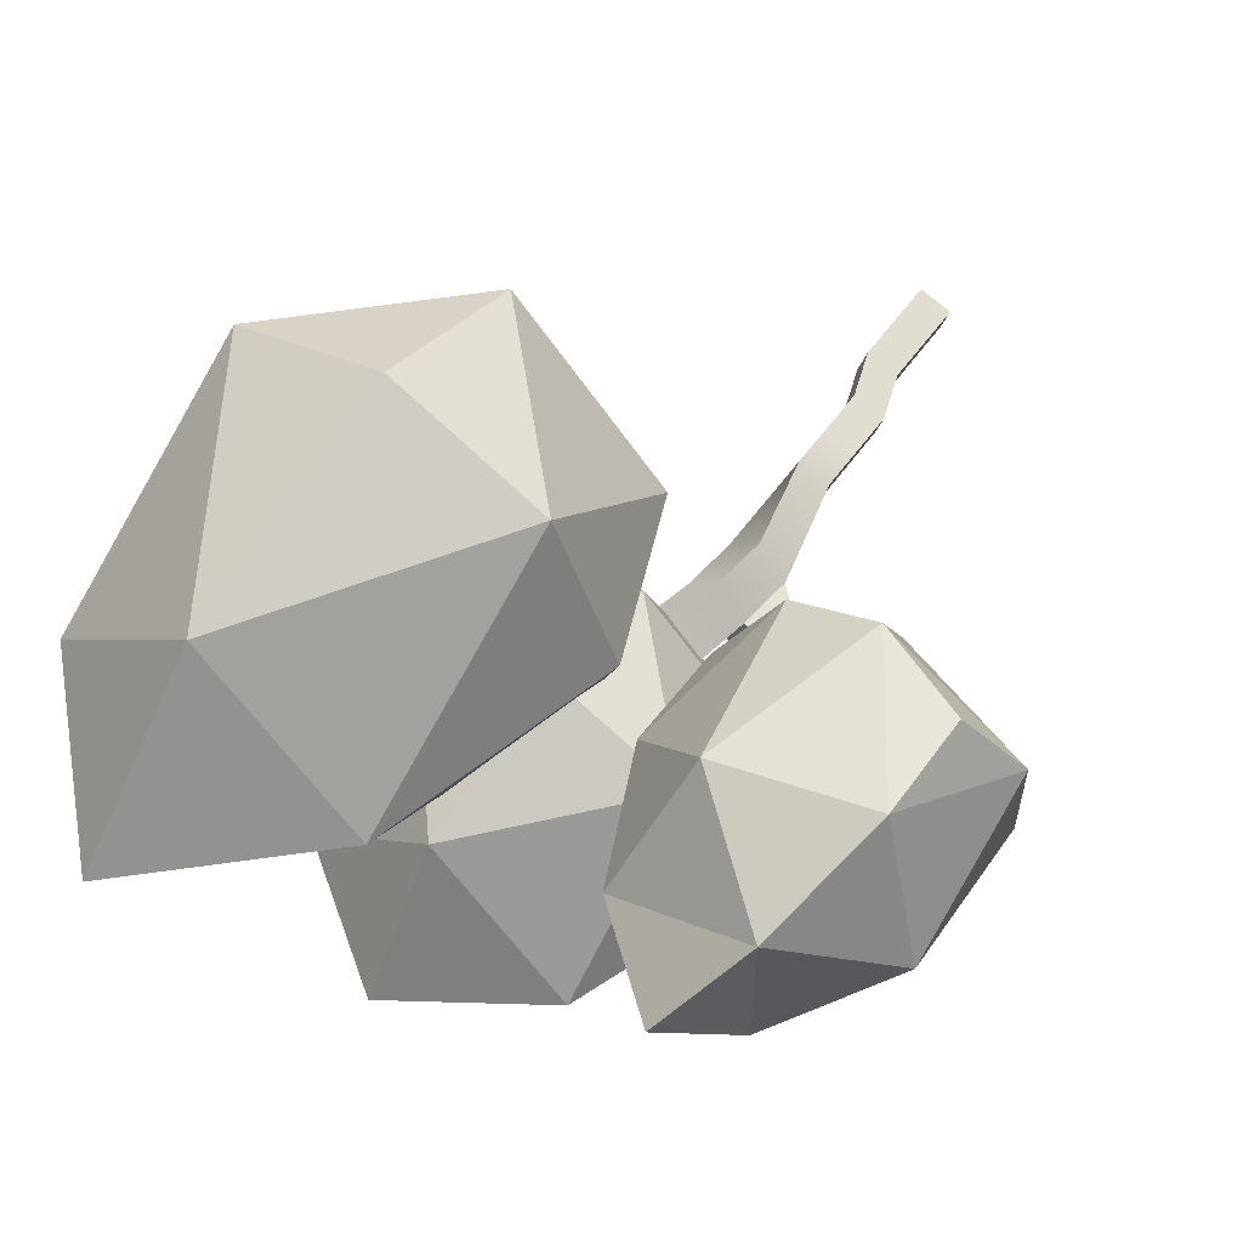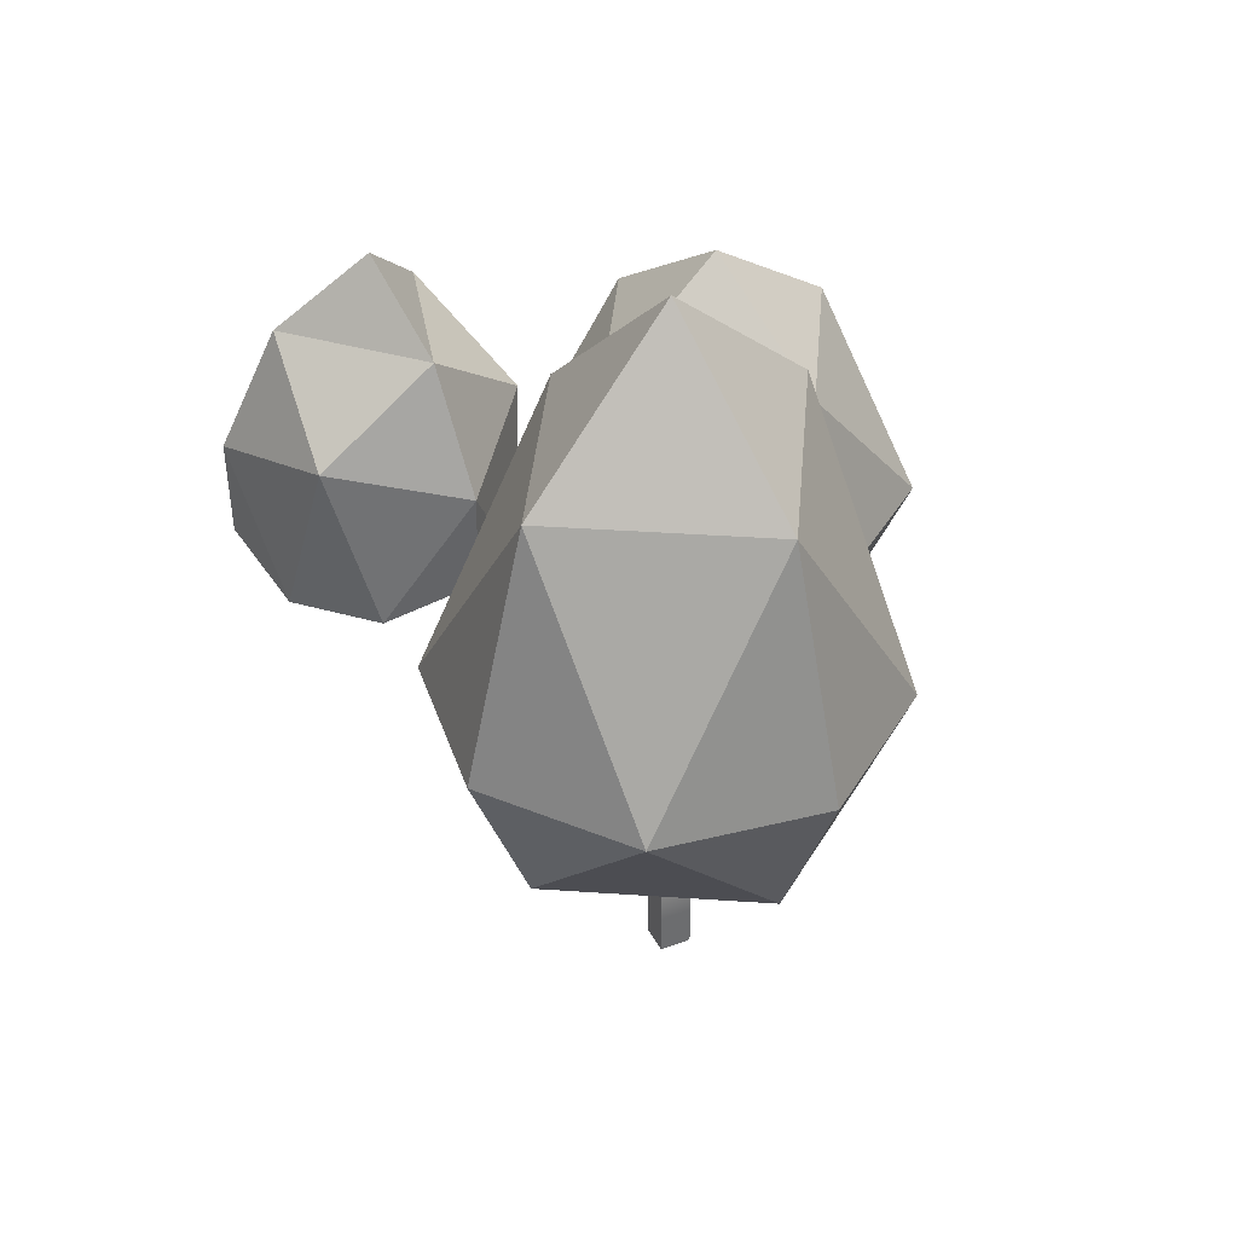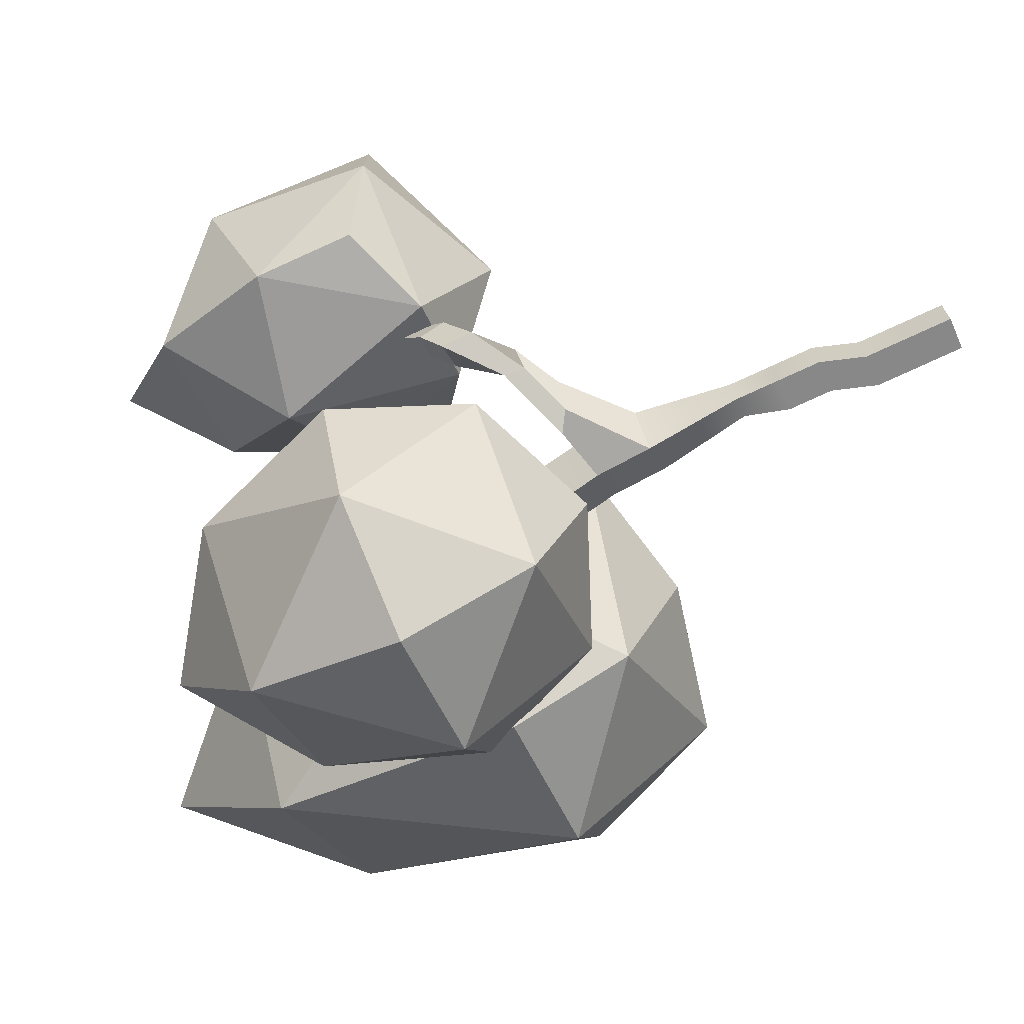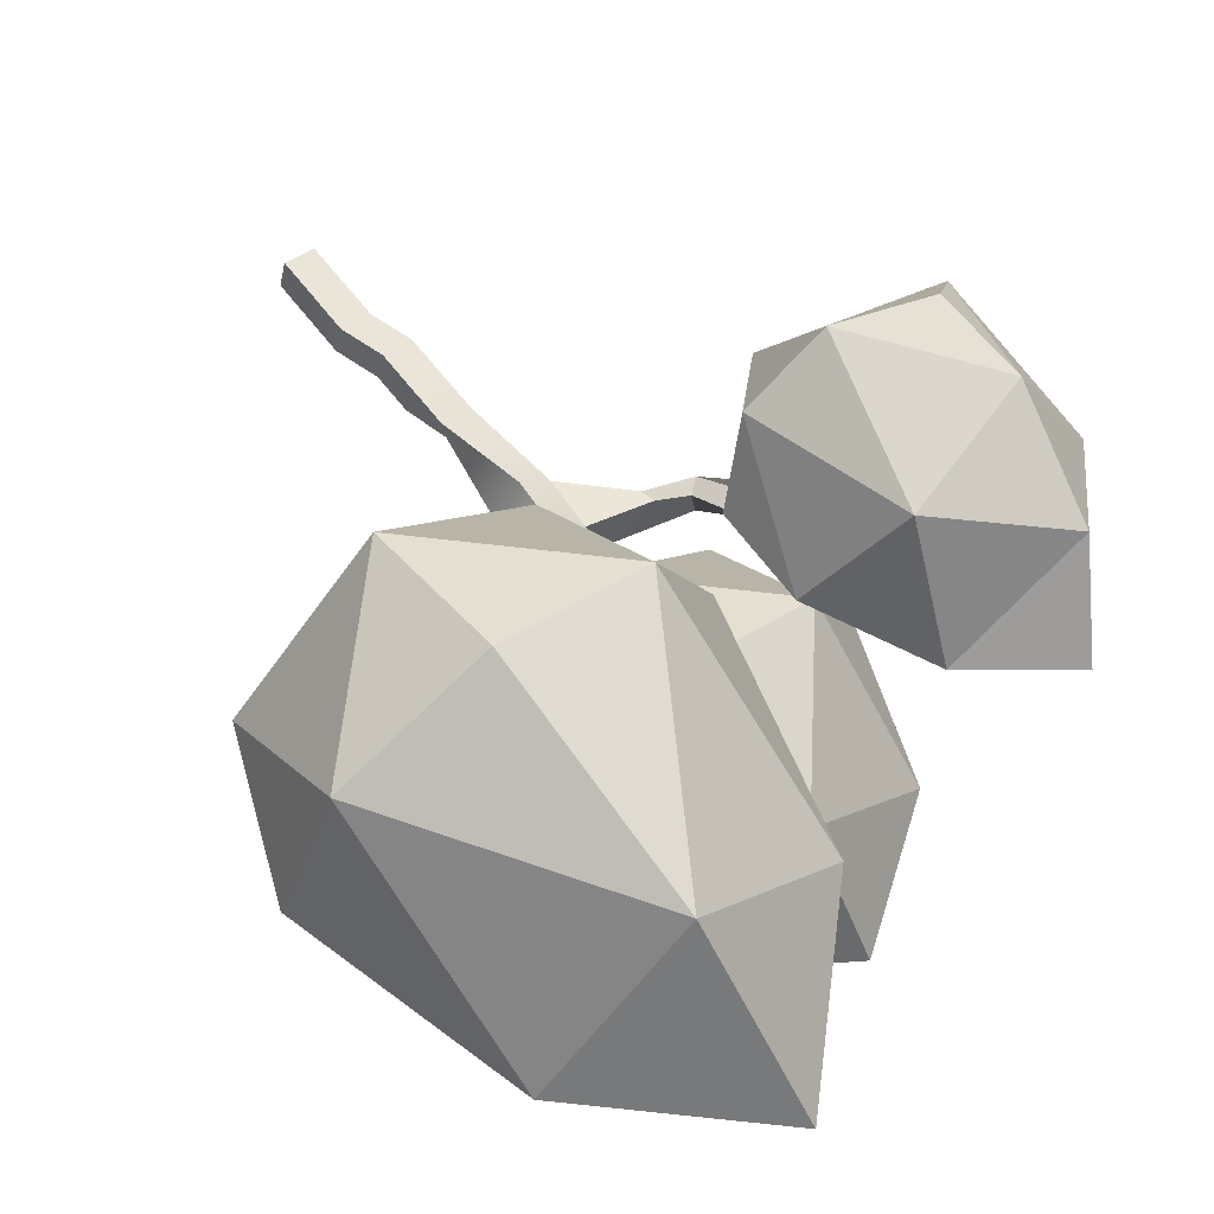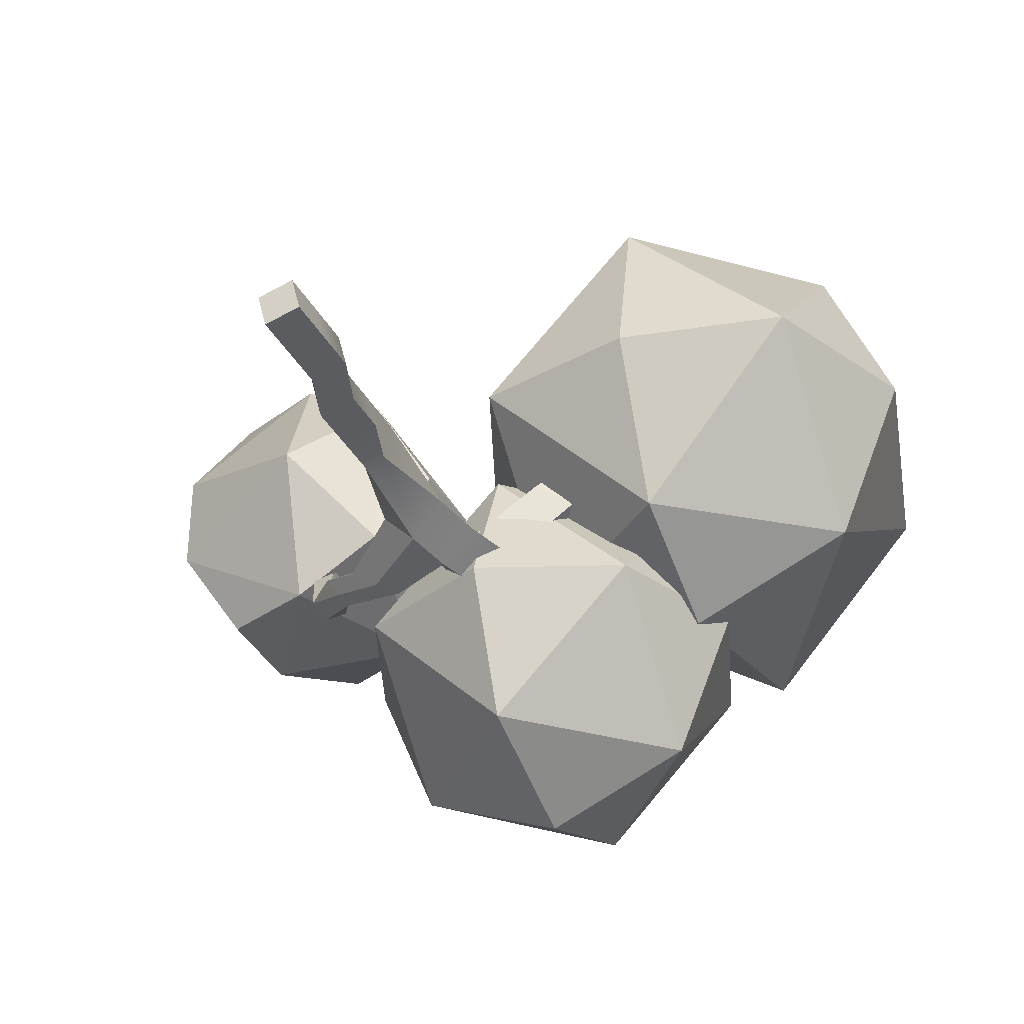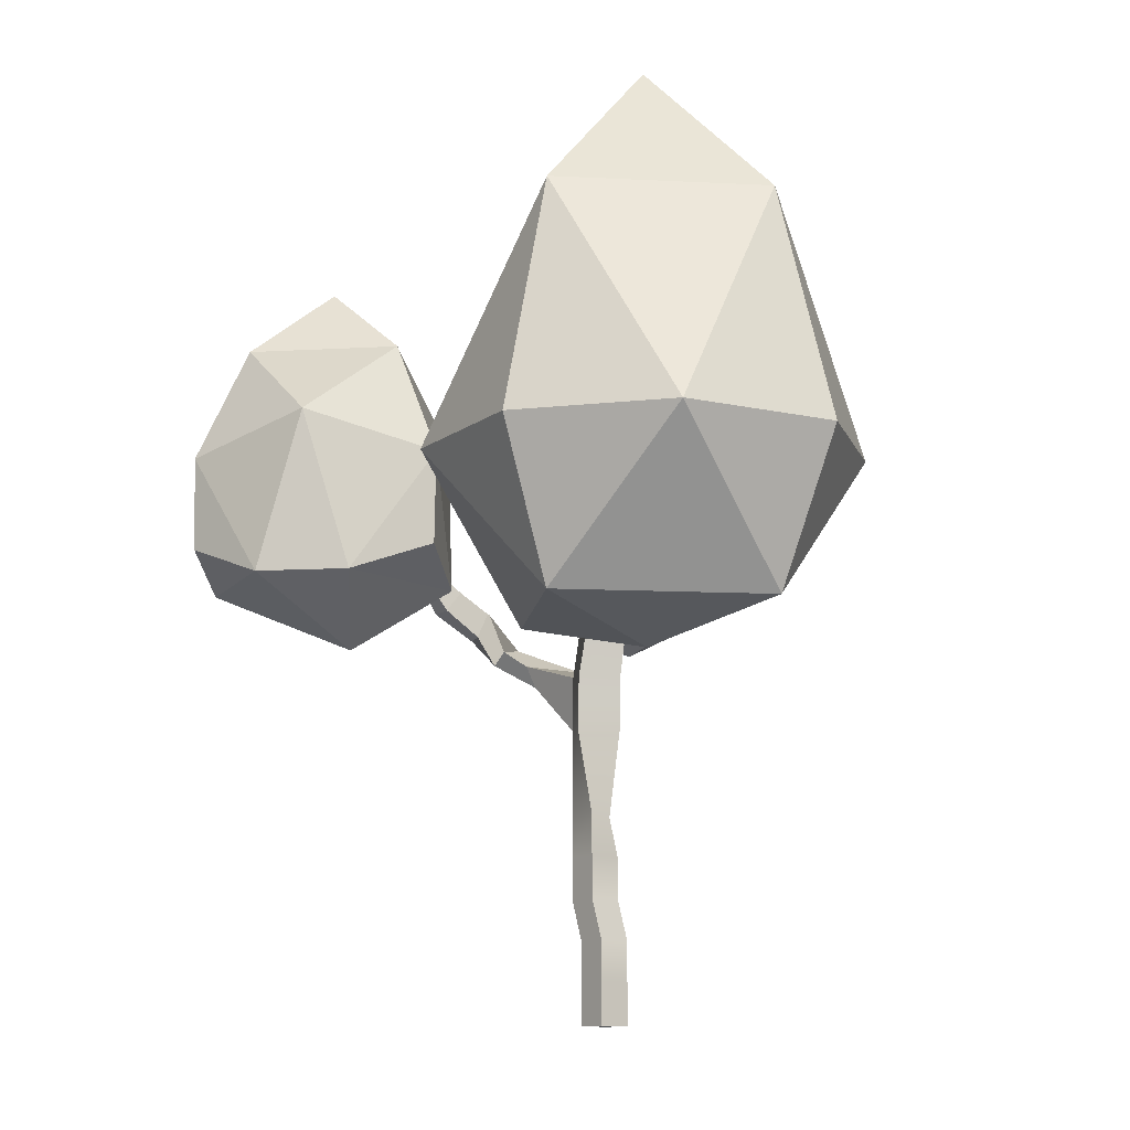
<metadata>
{"format":"obj","ext":"obj","renderer":"f3d","projection":"perspective","resolution":1024,"background":"white","views":[{"elev":59.4,"azim":-144.0,"up":"+Z"},{"elev":38.2,"azim":50.0,"up":"+Y"},{"elev":-75.7,"azim":-65.2,"up":"+Z"},{"elev":66.8,"azim":141.7,"up":"+Z"},{"elev":-34.7,"azim":24.4,"up":"+Z"},{"elev":-11.3,"azim":38.0,"up":"+Y"}]}
</metadata>
<code>
o Tree_03_Mesh.004
v -26.11 21.18 6.828
v -11.82 -7.32 6.828
v -33.25 -7.32 -5.546
v -33.25 -7.32 19.2
v -17.1 14.08 6.828
v -11.62 2.167 6.828
v -30.62 14.08 -0.9771
v -33.36 2.167 -5.722
v -30.62 14.08 14.63
v -33.36 2.167 19.38
v -16.13 -10.58 -0.9771
v -24.34 -10.58 -5.722
v -16.13 -10.58 14.63
v -24.34 -10.58 19.38
v -37.86 -10.58 2.083
v -37.86 -10.58 11.57
v -19.65 5.644 -4.366
v -39.04 5.644 6.828
v -19.65 5.644 18.02
v -22.96 -17.09 6.828
v -2.026 24.95 -12.66
v 16.35 1.011 -12.66
v -2.026 1.011 -31.04
v -20.41 1.011 -12.66
v -2.026 1.011 5.721
v -2.026 -17.37 -12.66
v 10.97 16.09 -12.66
v -2.026 16.09 -25.66
v -15.02 16.09 -12.66
v -2.026 16.09 0.3371
v 10.97 -11.99 -12.66
v -2.026 -11.99 -25.66
v -15.02 -11.99 -12.66
v -2.026 -11.99 0.3371
v 10.97 1.011 -25.66
v -15.02 1.011 -25.66
v -15.02 1.011 0.3371
v 10.97 1.011 0.3371
v 14.45 35.86 6.828
v 35.67 -2.269 6.828
v 14.45 -2.269 -14.4
v -6.78 -2.269 6.828
v 14.45 -2.269 28.05
v 14.45 -20.58 6.828
v 29.45 21.18 6.828
v 14.45 22.81 -8.181
v -0.5632 21.18 6.828
v 14.45 21.18 21.84
v 29.45 -17.28 6.828
v 14.45 -14.36 -8.181
v -0.5632 -17.28 6.828
v 14.45 -17.28 21.84
v 29.45 -2.269 -8.181
v -0.5632 -2.269 -8.181
v -0.5632 -2.269 21.84
v 29.45 -2.269 21.84
v -4.354 -54.86 -7.56
v -1.21 -54.86 -6.735
v -3.529 -54.86 -10.7
v -0.3854 -54.86 -9.879
v -6.705 -3.838 -8.315
v -3.641 -3.949 -5.363
v -3.877 -2.503 -11.2
v -0.8122 -2.614 -8.249
v -4.354 -50.66 -7.56
v -1.21 -50.66 -6.735
v -0.3854 -50.66 -9.879
v -3.529 -50.66 -10.7
v -4.354 -46.47 -7.56
v -1.21 -46.47 -6.735
v -0.3854 -46.47 -9.879
v -3.529 -46.47 -10.7
v -5.789 -42.27 -7.936
v -2.645 -42.27 -7.112
v -1.821 -42.27 -10.26
v -4.964 -42.27 -11.08
v -5.789 -38.07 -7.936
v -2.645 -38.07 -7.112
v -1.821 -38.07 -10.26
v -4.964 -38.07 -11.08
v -5.789 -33.88 -7.936
v -2.645 -33.88 -7.112
v -3.062 -33.98 -10.58
v -4.964 -33.88 -11.08
v -7.558 -24.84 -10.27
v -4.535 -25.29 -7.31
v -1.556 -25.29 -10.35
v -4.579 -24.84 -13.31
v -7.141 -19.38 -9.863
v -4.118 -19.83 -6.901
v -1.139 -19.83 -9.941
v -4.162 -19.38 -12.9
v -6.266 -14.35 -9.922
v -3.168 -14.79 -7.037
v 0.08217 -13.65 -9.596
v -2.976 -13.53 -12.55
v -5.88 -9.8 -9.373
v -2.798 -9.9 -6.44
v -0.2729 -7.641 -9.017
v -3.355 -7.542 -11.95
v 11.23 -5.237 8.028
v 12.04 -5.384 10.18
v 14.79 -2.94 7.13
v 12.88 -3.343 4.591
v 4.902 -8.234 -3.59
v 2.62 -10.52 -0.7586
v 2.058 -12.47 -1.556
v 5.715 -11.38 -3.689
v -21.86 -6.008 -0.862
v -21.83 -5.23 -1.434
v -22.42 -5.348 -1.627
v -22.45 -6.126 -1.054
v -18.53 -11.55 -10.01
v -20.72 -11.14 -9.852
v -20.74 -14.22 -9.788
v -19.07 -14.03 -8.694
v -18.62 -11.45 -9.802
v -16 -15.86 -9.372
v -17.58 -17.17 -9.762
v -16.02 -17.4 -11.9
v -16.18 -15.44 -11.96
v -19.89 -9.465 -6.862
v -21.94 -9.37 -7.157
v -22.03 -11.78 -5.385
v -20.13 -11.56 -4.884
v -9.369 -18.15 -14.01
v -13.35 -17.62 -9.88
v -13.52 -19.65 -11.6
v -11.21 -19.3 -13.25
f 1 5 7
f 5 6 17
f 5 17 7
f 7 17 8
f 6 2 11
f 6 11 17
f 17 11 12
f 17 12 8
f 8 12 3
f 1 7 9
f 7 8 18
f 7 18 9
f 9 18 10
f 8 3 15
f 8 15 18
f 18 15 16
f 18 16 10
f 10 16 4
f 1 9 5
f 9 10 19
f 9 19 5
f 5 19 6
f 10 4 14
f 10 14 19
f 19 14 13
f 19 13 6
f 6 13 2
f 2 13 11
f 13 14 20
f 13 20 11
f 11 20 12
f 14 4 16
f 14 16 20
f 20 16 15
f 20 15 12
f 12 15 3
f 21 27 28
f 27 22 35
f 27 35 28
f 28 35 23
f 21 28 29
f 28 23 36
f 28 36 29
f 29 36 24
f 21 29 30
f 29 24 37
f 29 37 30
f 30 37 25
f 21 30 27
f 30 25 38
f 30 38 27
f 27 38 22
f 26 32 31
f 32 23 35
f 32 35 31
f 31 35 22
f 26 33 32
f 33 24 36
f 33 36 32
f 32 36 23
f 26 34 33
f 34 25 37
f 34 37 33
f 33 37 24
f 26 31 34
f 31 22 38
f 31 38 34
f 34 38 25
f 39 45 46
f 45 40 53
f 45 53 46
f 46 53 41
f 39 46 47
f 46 41 54
f 46 54 47
f 47 54 42
f 39 47 48
f 47 42 55
f 47 55 48
f 48 55 43
f 39 48 45
f 48 43 56
f 48 56 45
f 45 56 40
f 44 50 49
f 50 41 53
f 50 53 49
f 49 53 40
f 44 51 50
f 51 42 54
f 51 54 50
f 50 54 41
f 44 52 51
f 52 43 55
f 52 55 51
f 51 55 42
f 44 49 52
f 49 40 56
f 49 56 52
f 52 56 43
f 57 59 60 58
f 61 62 64 63
f 57 58 66 65
f 65 66 70 69
f 69 70 74 73
f 73 74 78 77
f 77 78 82 81
f 81 82 86 85
f 85 86 90 89
f 89 90 94 93
f 93 94 98 97
f 97 98 62 61
f 58 60 67 66
f 66 67 71 70
f 70 71 75 74
f 74 75 79 78
f 78 79 83 82
f 82 83 87 86
f 86 87 91 90
f 90 91 95 94
f 102 103 104 101
f 98 99 64 62
f 60 59 68 67
f 67 68 72 71
f 71 72 76 75
f 75 76 80 79
f 79 80 84 83
f 83 84 88 87
f 87 88 92 91
f 91 92 96 95
f 95 96 100 99
f 99 100 63 64
f 59 57 65 68
f 68 65 69 72
f 72 69 73 76
f 76 73 77 80
f 80 77 81 84
f 84 81 85 88
f 112 109 110 111
f 92 89 93 96
f 96 93 97 100
f 100 97 61 63
f 102 101 106 107
f 108 103 102 107
f 104 103 108 105
f 106 101 104 105
f 105 99 98 106
f 98 94 107 106
f 107 94 95 108
f 95 99 105 108
f 122 110 109 125
f 123 111 110 122
f 112 111 123 124
f 109 112 124 125
f 89 92 126 127
f 92 88 129 126
f 88 85 128 129
f 128 85 89 127
f 116 119 118 113 117
f 119 116 115 120
f 115 114 121 120
f 121 114 113 118
f 114 123 122 117 113
f 114 115 124 123
f 124 115 116 125
f 116 117 122 125
f 121 118 127 126
f 127 118 119 128
f 119 120 129 128
f 120 121 126 129

</code>
